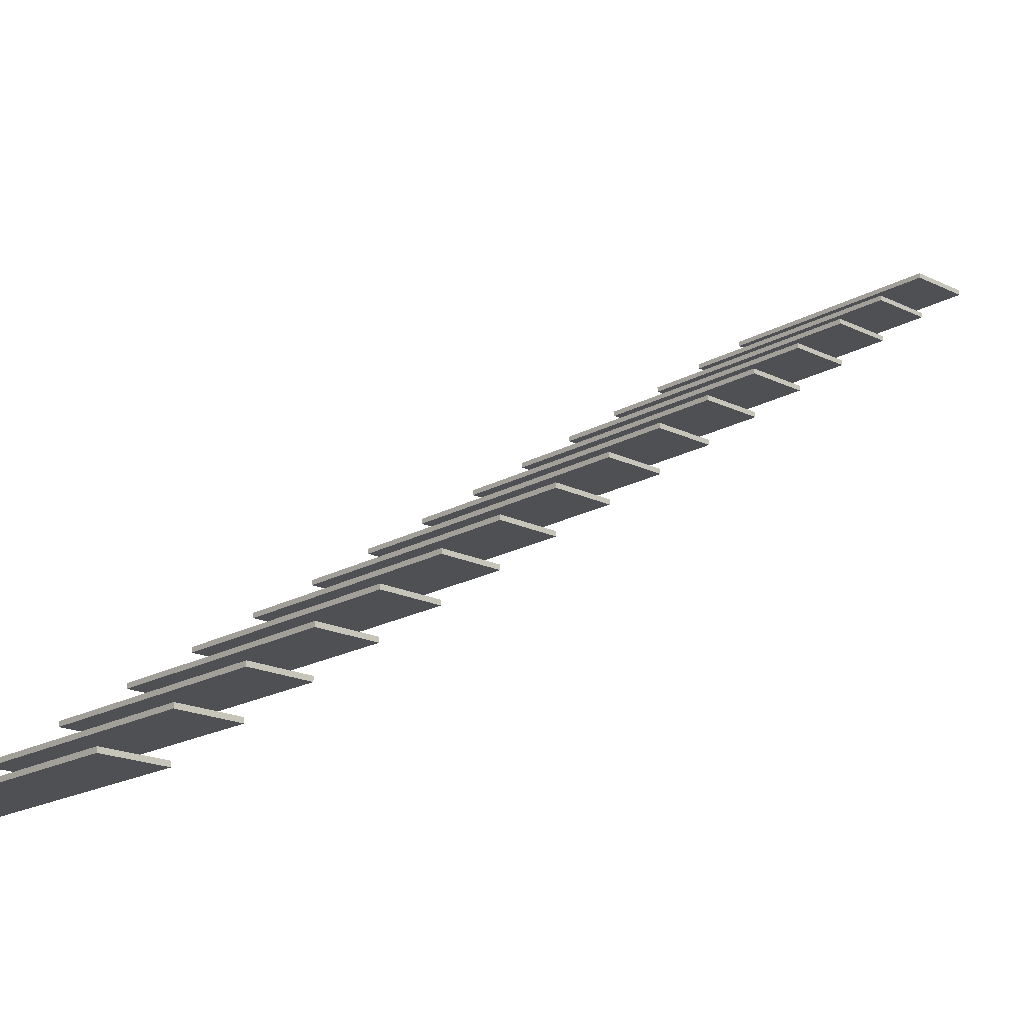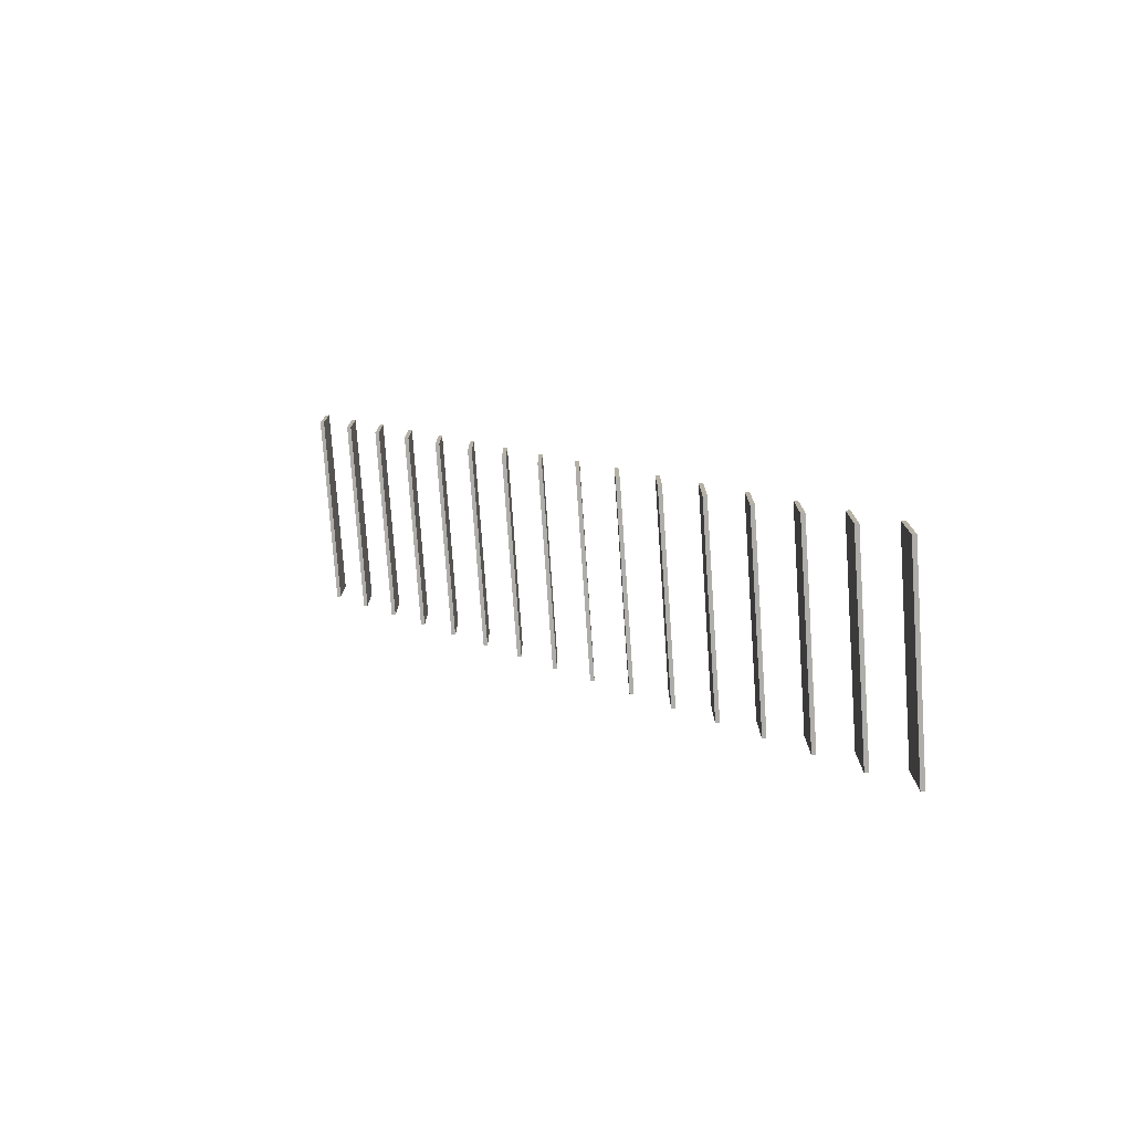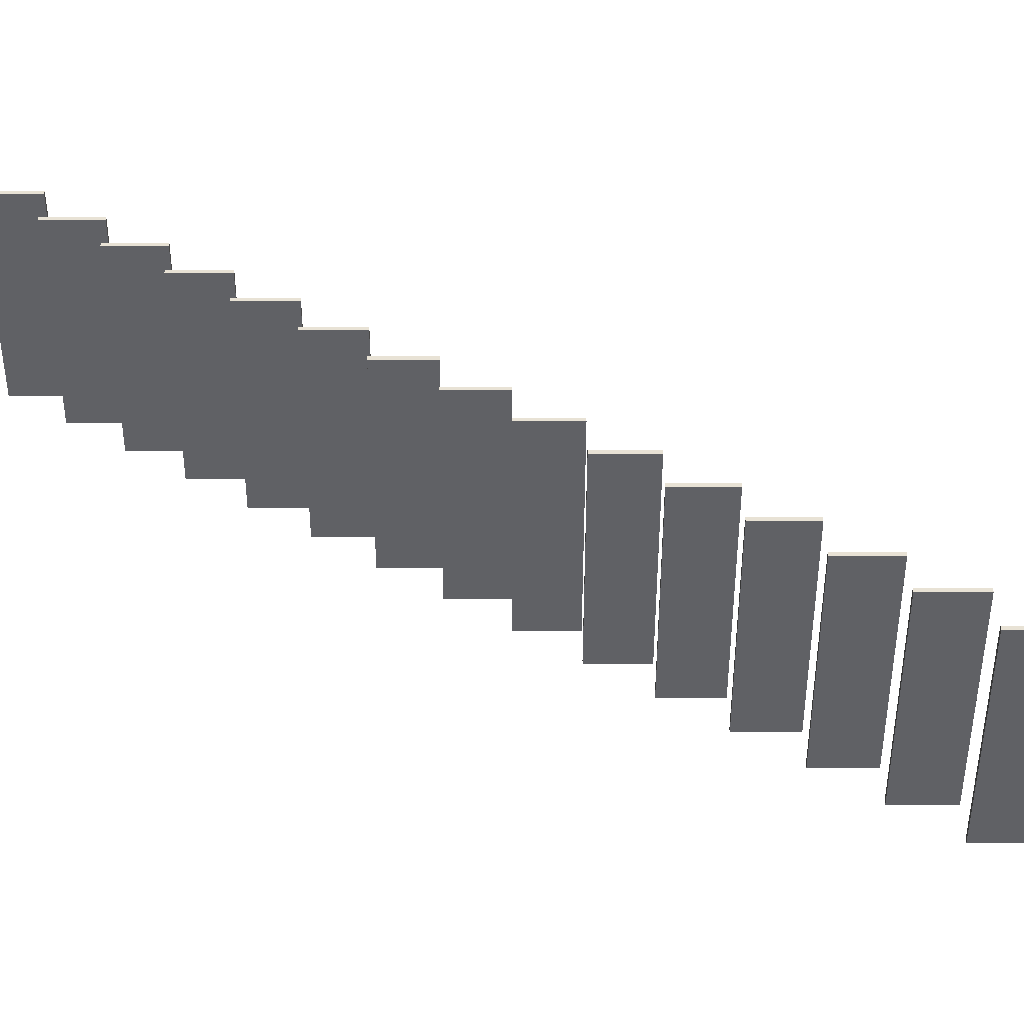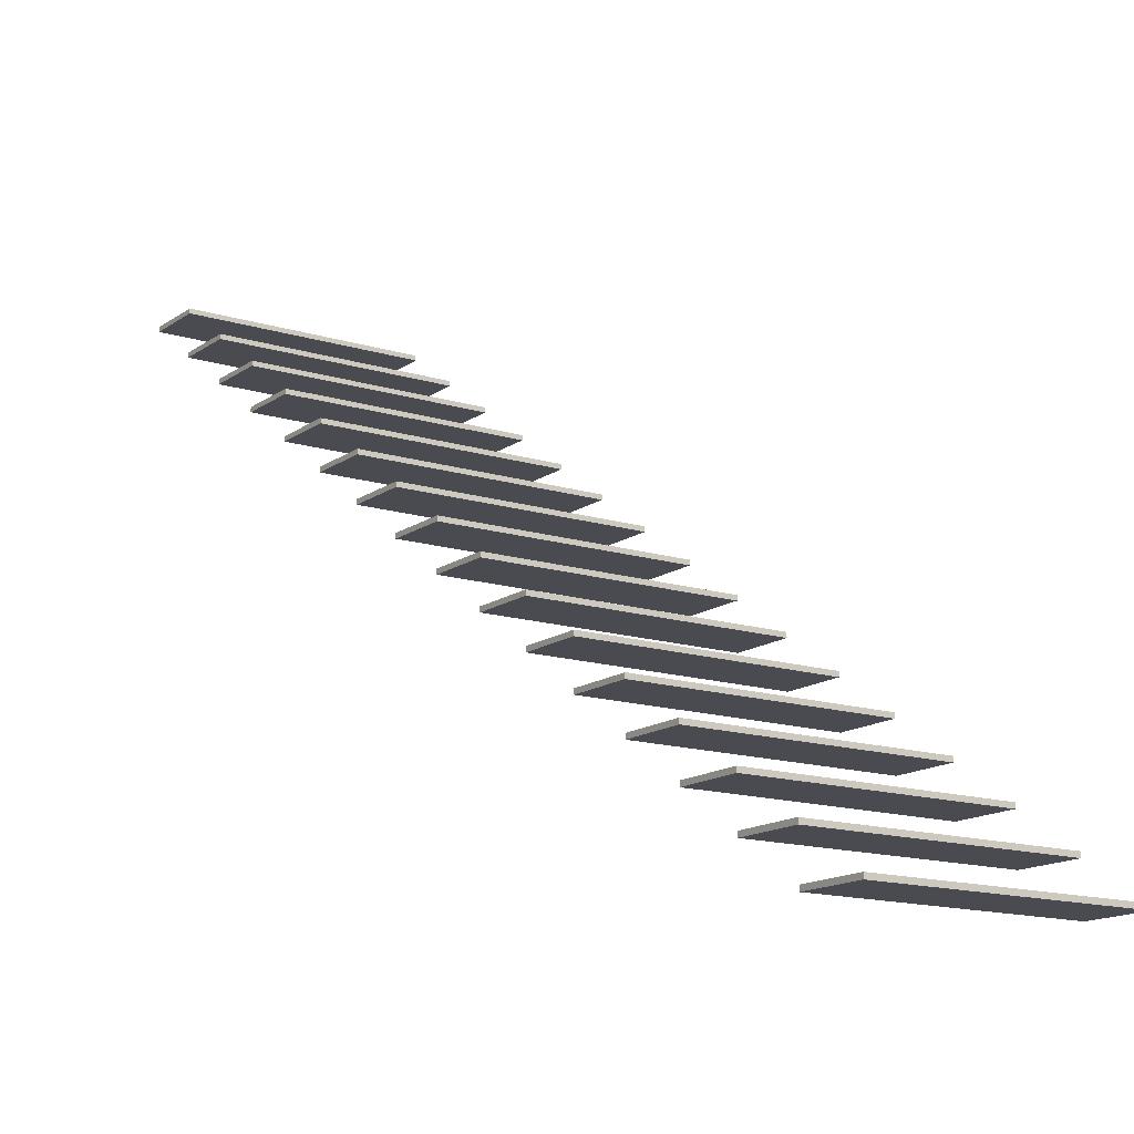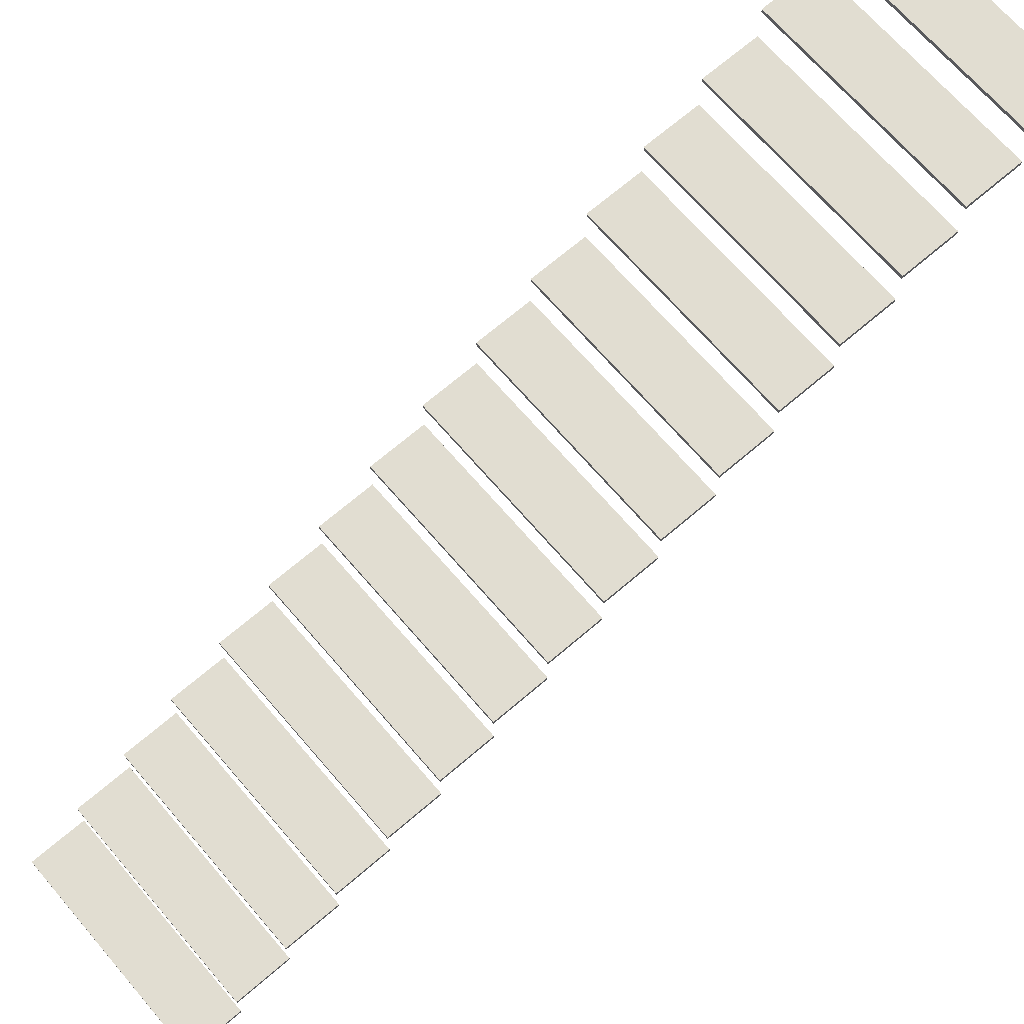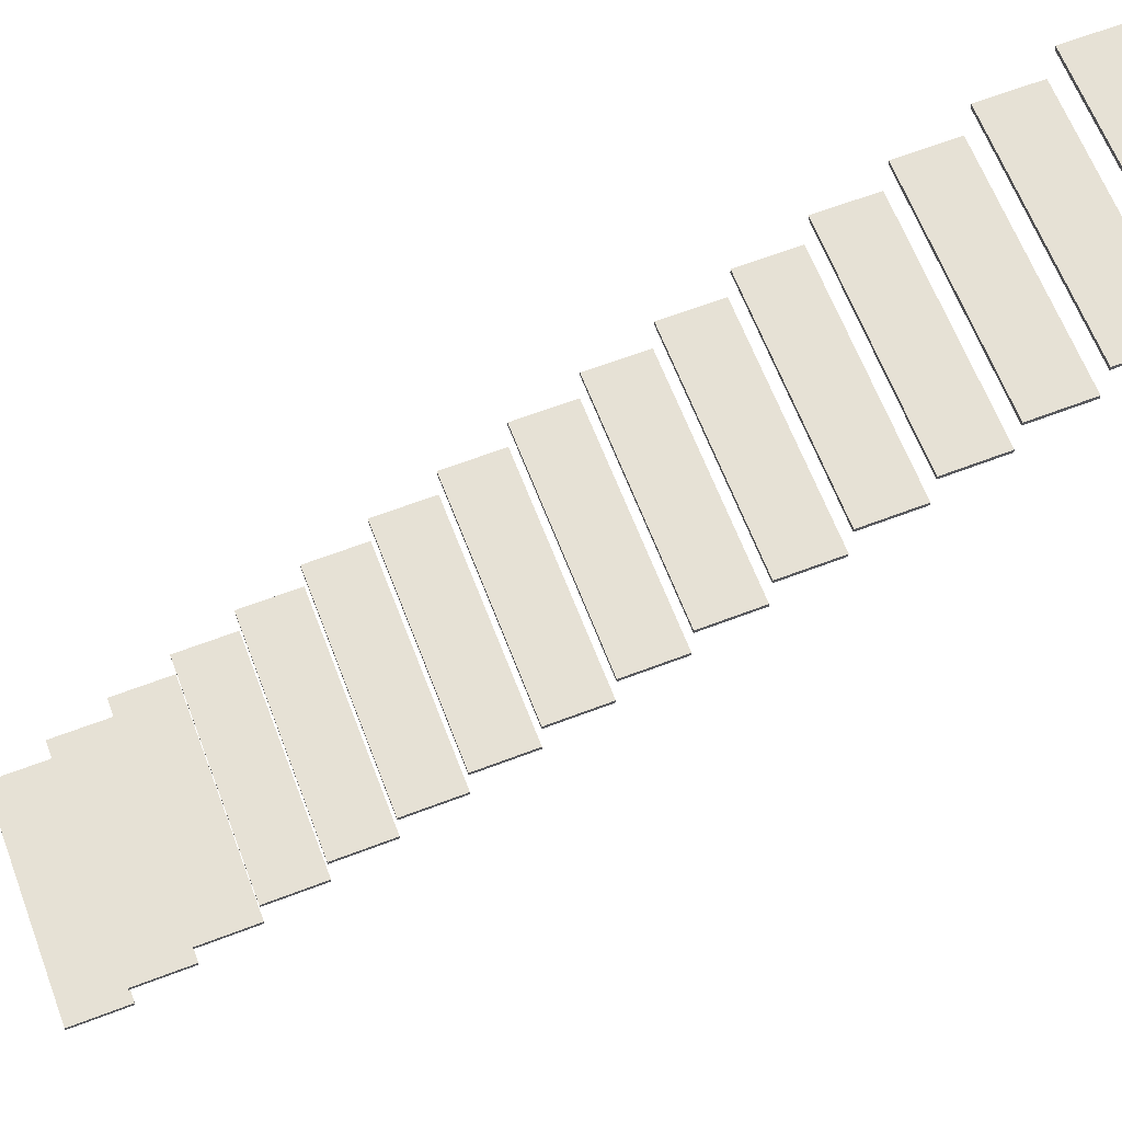
<metadata>
{"format":"obj","ext":"obj","renderer":"f3d","projection":"perspective","resolution":1024,"background":"white","views":[{"elev":-18.9,"azim":47.1,"up":"+Z"},{"elev":-77.2,"azim":94.0,"up":"+Y"},{"elev":-49.3,"azim":-90.0,"up":"+Z"},{"elev":-14.6,"azim":-34.0,"up":"+Z"},{"elev":68.7,"azim":49.3,"up":"+Z"},{"elev":64.7,"azim":69.0,"up":"+Z"}]}
</metadata>
<code>
o A-Stair_curve_.005_Mesh.003
v 2850 1987 3880
v 1829 1987 3880
v 2850 -2250 1180
v 1829 -2250 1180
v 2850 -1985 1180
v 1829 -1985 1180
v 2850 -1985 1360
v 1829 -1985 1360
v 1829 -1720 1360
v 2850 -1720 1540
v 1829 -1720 1540
v 2850 -1720 1360
v 2850 -1456 1720
v 1829 -1456 1720
v 2850 -1191 1720
v 1829 -1191 1720
v 2850 -1456 1540
v 1829 -1456 1540
v 2850 -1191 1900
v 1829 -1191 1900
v 2850 -926 1900
v 1829 -926 1900
v 2850 -926 2080
v 1829 -926 2080
v 2850 -661.2 2260
v 1829 -661.2 2260
v 2850 -396.4 2260
v 1829 -396.4 2260
v 2850 -661.2 2080
v 1829 -661.2 2080
v 2850 -396.4 2440
v 1829 -396.4 2440
v 2850 -131.6 2440
v 1829 -131.6 2440
v 2850 -131.6 2620
v 1829 -131.6 2620
v 2850 133.2 2620
v 1829 133.2 2620
v 2850 133.2 2800
v 1829 133.2 2800
v 1829 398 2800
v 2850 398 2980
v 1829 398 2980
v 2850 662.8 2980
v 1829 662.8 2980
v 2850 398 2800
v 2850 662.8 3160
v 1829 662.8 3160
v 2850 927.6 3160
v 1829 927.6 3160
v 2850 927.6 3340
v 1829 927.6 3340
v 2850 1192 3340
v 1829 1192 3340
v 2850 1192 3520
v 1829 1192 3520
v 2850 1457 3520
v 1829 1457 3520
v 2850 1457 3700
v 1829 1457 3700
v 2850 1722 3700
v 1829 1722 3700
v 2850 1722 3880
v 1829 1722 3880
v 2850 1987 3860
v 1829 1987 3860
v 2850 -2250 1160
v 1829 -2250 1160
v 2850 -1985 1160
v 1829 -1985 1160
v 2850 -1985 1340
v 1829 -1985 1340
v 1829 -1720 1340
v 2850 -1720 1520
v 1829 -1720 1520
v 2850 -1720 1340
v 2850 -1456 1700
v 1829 -1456 1700
v 2850 -1191 1700
v 1829 -1191 1700
v 2850 -1456 1520
v 1829 -1456 1520
v 2850 -1191 1880
v 1829 -1191 1880
v 2850 -926 1880
v 1829 -926 1880
v 2850 -926 2060
v 1829 -926 2060
v 2850 -661.2 2240
v 1829 -661.2 2240
v 2850 -396.4 2240
v 1829 -396.4 2240
v 2850 -661.2 2060
v 1829 -661.2 2060
v 2850 -396.4 2420
v 1829 -396.4 2420
v 2850 -131.6 2420
v 1829 -131.6 2420
v 2850 -131.6 2600
v 1829 -131.6 2600
v 2850 133.2 2600
v 1829 133.2 2600
v 2850 133.2 2780
v 1829 133.2 2780
v 1829 398 2780
v 2850 398 2960
v 1829 398 2960
v 2850 662.8 2960
v 1829 662.8 2960
v 2850 398 2780
v 2850 662.8 3140
v 1829 662.8 3140
v 2850 927.6 3140
v 1829 927.6 3140
v 2850 927.6 3320
v 1829 927.6 3320
v 2850 1192 3320
v 1829 1192 3320
v 2850 1192 3500
v 1829 1192 3500
v 2850 1457 3500
v 1829 1457 3500
v 2850 1457 3680
v 1829 1457 3680
v 2850 1722 3680
v 1829 1722 3680
v 2850 1722 3860
v 1829 1722 3860
f 3 5 6 4
f 13 15 16 14
f 19 21 22 20
f 25 27 28 26
f 31 33 34 32
f 35 37 38 36
f 42 44 45 43
f 47 49 50 48
f 51 53 54 52
f 39 46 41 40
f 55 57 58 56
f 23 29 30 24
f 59 61 62 60
f 10 17 18 11
f 7 12 9 8
f 63 1 2 64
f 67 68 70 69
f 77 78 80 79
f 83 84 86 85
f 89 90 92 91
f 95 96 98 97
f 99 100 102 101
f 106 107 109 108
f 111 112 114 113
f 115 116 118 117
f 103 104 105 110
f 119 120 122 121
f 87 88 94 93
f 123 124 126 125
f 74 75 82 81
f 71 72 73 76
f 127 128 66 65
f 2 1 65 66
f 3 4 68 67
f 6 5 69 70
f 5 3 67 69
f 4 6 70 68
f 7 8 72 71
f 8 9 73 72
f 10 11 75 74
f 13 14 78 77
f 16 15 79 80
f 15 13 77 79
f 14 16 80 78
f 18 17 81 82
f 19 20 84 83
f 22 21 85 86
f 21 19 83 85
f 20 22 86 84
f 23 24 88 87
f 25 26 90 89
f 28 27 91 92
f 27 25 89 91
f 26 28 92 90
f 30 29 93 94
f 31 32 96 95
f 34 33 97 98
f 33 31 95 97
f 32 34 98 96
f 35 36 100 99
f 38 37 101 102
f 37 35 99 101
f 36 38 102 100
f 39 40 104 103
f 40 41 105 104
f 42 43 107 106
f 45 44 108 109
f 44 42 106 108
f 43 45 109 107
f 47 48 112 111
f 50 49 113 114
f 49 47 111 113
f 48 50 114 112
f 46 39 103 110
f 41 46 110 105
f 51 52 116 115
f 54 53 117 118
f 53 51 115 117
f 52 54 118 116
f 24 30 94 88
f 55 56 120 119
f 58 57 121 122
f 57 55 119 121
f 56 58 122 120
f 29 23 87 93
f 11 18 82 75
f 59 60 124 123
f 62 61 125 126
f 61 59 123 125
f 60 62 126 124
f 17 10 74 81
f 12 7 71 76
f 9 12 76 73
f 63 64 128 127
f 1 63 127 65
f 64 2 66 128

</code>
